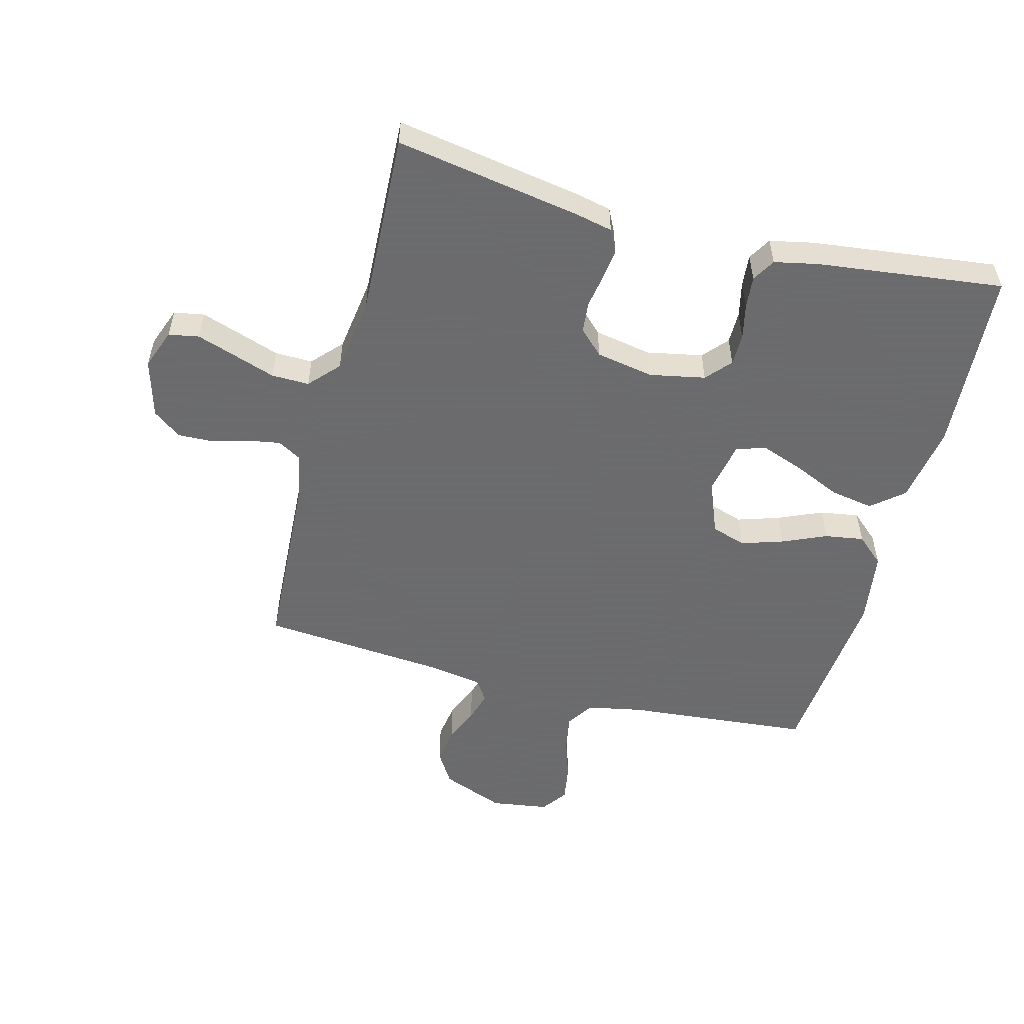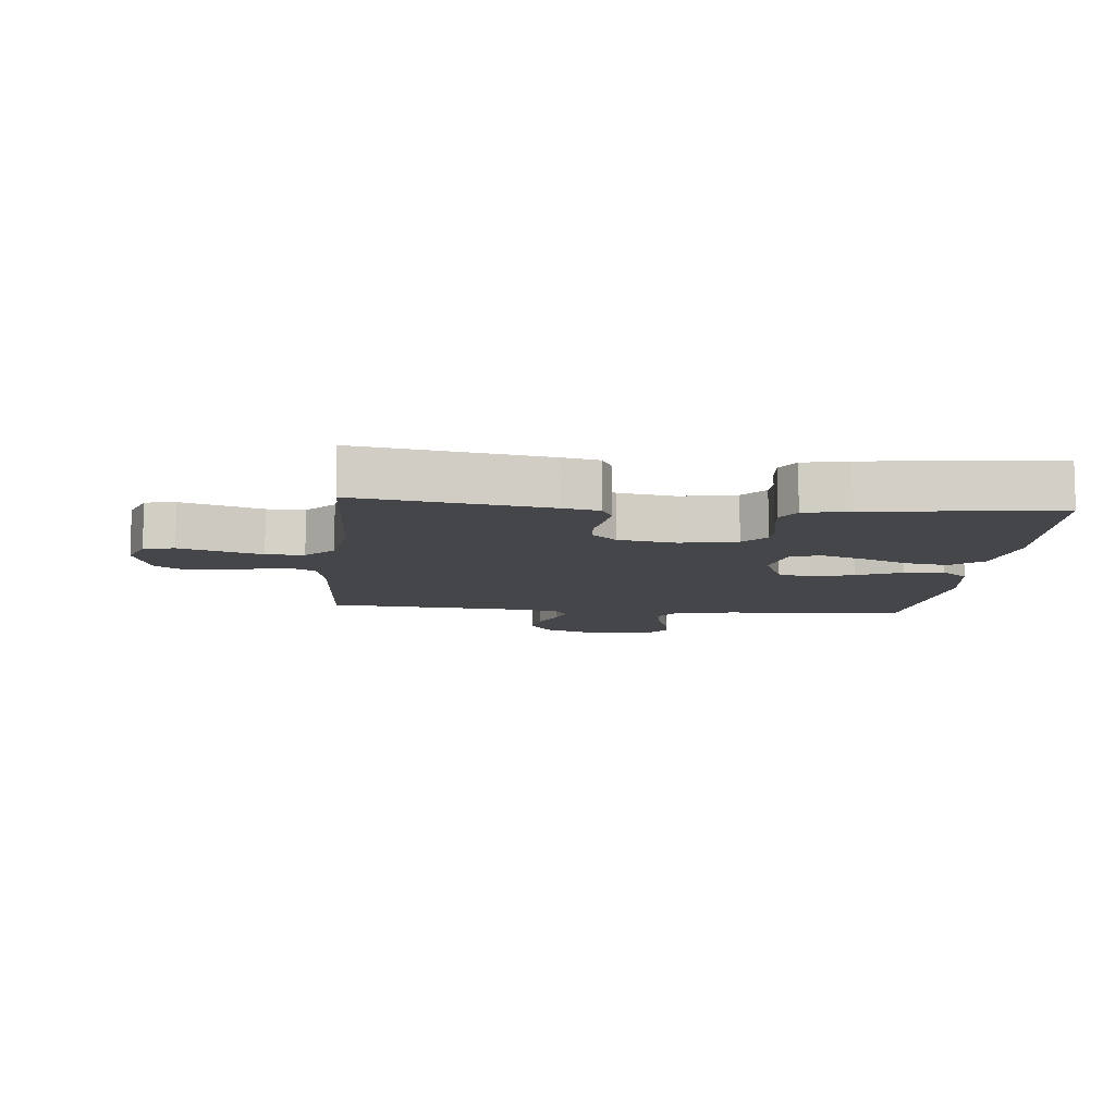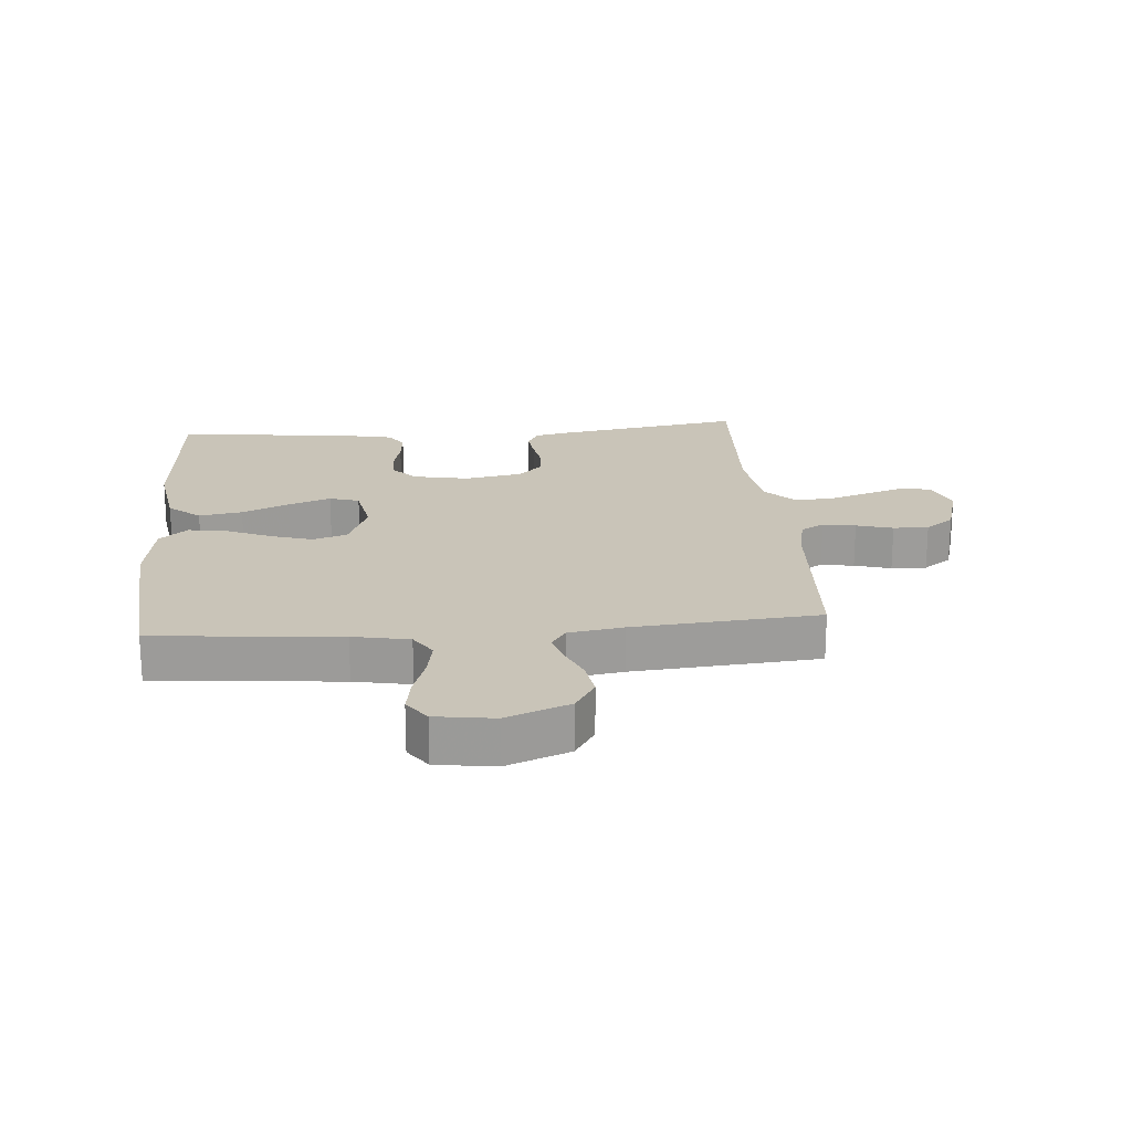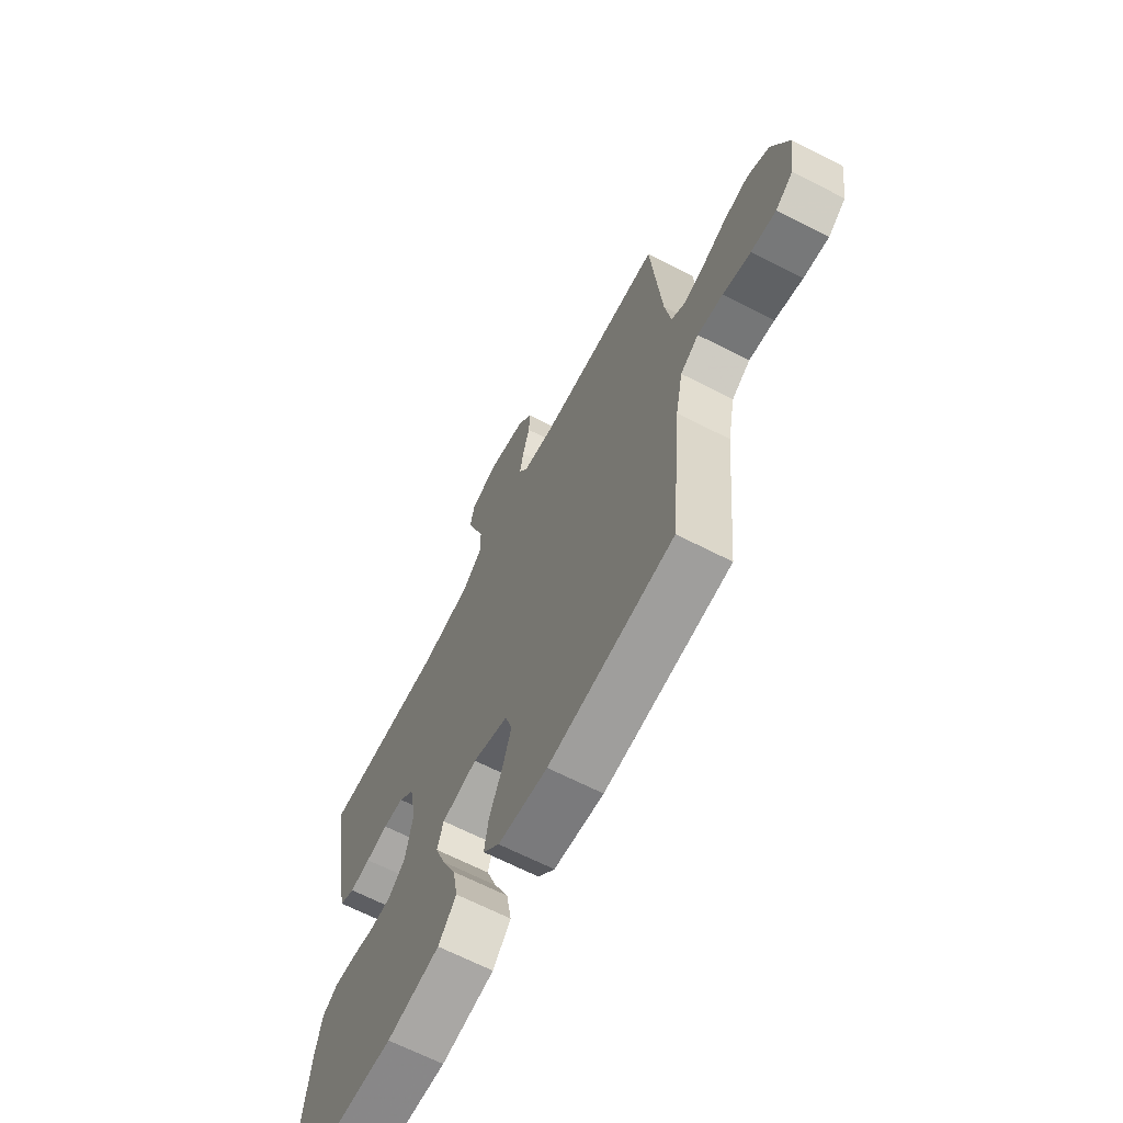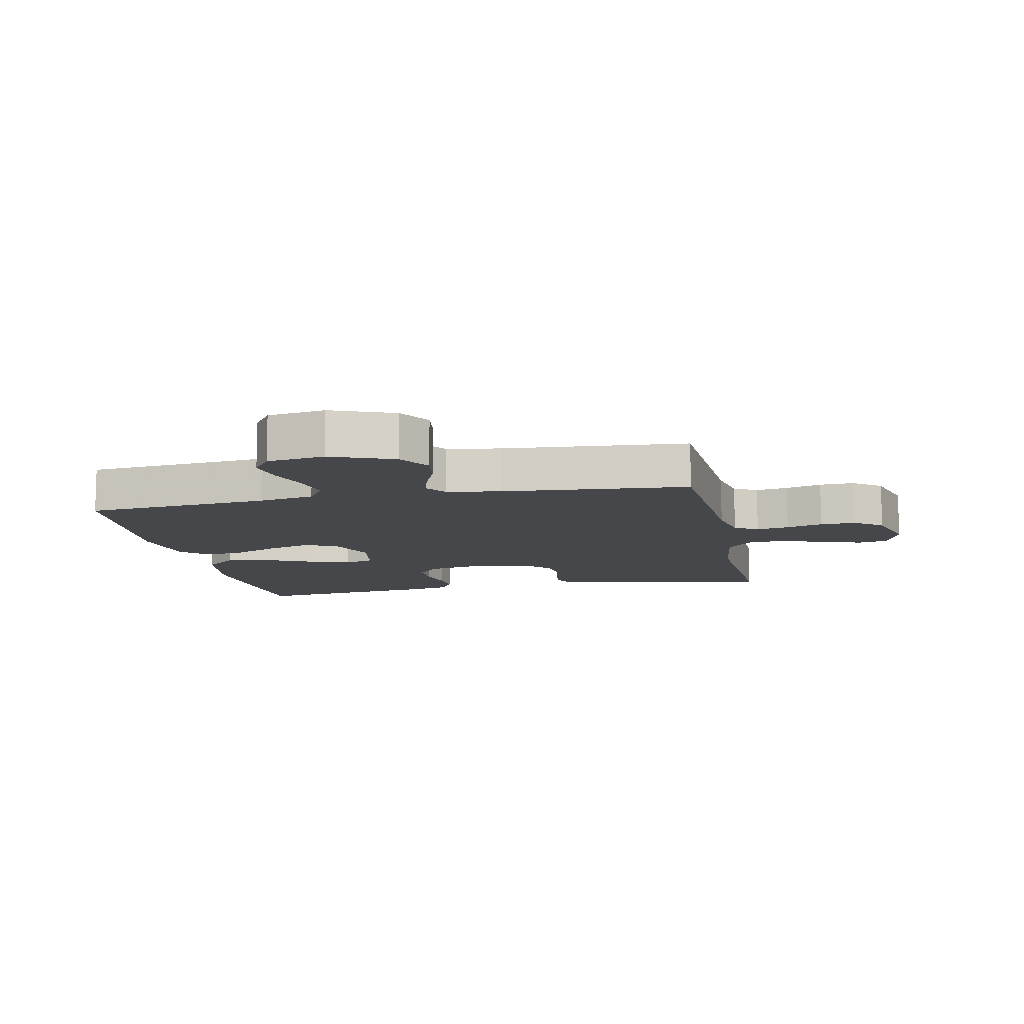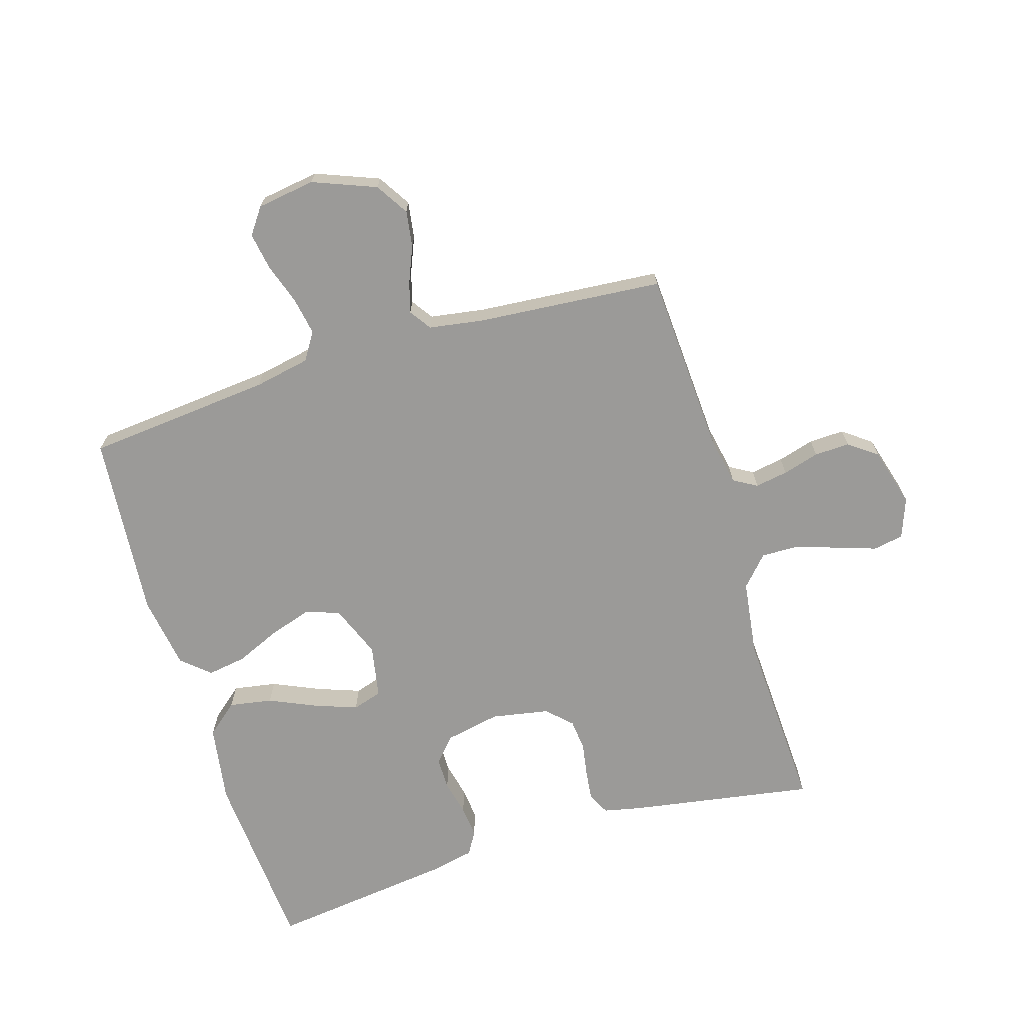
<metadata>
{"format":"obj","ext":"obj","renderer":"f3d","projection":"perspective","resolution":1024,"background":"white","views":[{"elev":-53.5,"azim":75.2,"up":"+Y"},{"elev":-9.4,"azim":84.5,"up":"+Y"},{"elev":20.2,"azim":-94.8,"up":"+Y"},{"elev":-66.4,"azim":-117.2,"up":"+Z"},{"elev":-10.7,"azim":-78.3,"up":"+Y"},{"elev":-69.3,"azim":-73.0,"up":"+Y"}]}
</metadata>
<code>
v 0.5 0.07 -0.5
v 0.2 0.07 -0.521
v 0.073 0.07 -0.501
v 0.03 0.07 -0.45
v 0.042 0.07 -0.38
v 0.076 0.07 -0.304
v 0.101 0.07 -0.235
v 0.086 0.07 -0.187
v 0 0.07 -0.171
v -0.086 0.07 -0.205
v -0.104 0.07 -0.261
v -0.082 0.07 -0.329
v -0.051 0.07 -0.4
v -0.041 0.07 -0.463
v -0.081 0.07 -0.508
v -0.2 0.07 -0.526
v -0.5 0.07 -0.5
v -0.528 0.07 -0.2
v -0.546 0.07 -0.109
v -0.59 0.07 -0.081
v -0.651 0.07 -0.092
v -0.717 0.07 -0.114
v -0.777 0.07 -0.124
v -0.819 0.07 -0.094
v -0.833 0.07 0
v -0.793 0.07 0.102
v -0.74 0.07 0.135
v -0.681 0.07 0.126
v -0.623 0.07 0.102
v -0.574 0.07 0.088
v -0.539 0.07 0.112
v -0.525 0.07 0.2
v -0.5 0.07 0.5
v -0.2 0.07 0.517
v -0.123 0.07 0.532
v -0.101 0.07 0.57
v -0.11 0.07 0.623
v -0.127 0.07 0.682
v -0.129 0.07 0.739
v -0.095 0.07 0.785
v 0 0.07 0.812
v 0.065 0.07 0.788
v 0.074 0.07 0.739
v 0.053 0.07 0.676
v 0.03 0.07 0.608
v 0.029 0.07 0.547
v 0.077 0.07 0.503
v 0.2 0.07 0.486
v 0.5 0.07 0.5
v 0.45 0.07 0.2
v 0.437 0.07 0.14
v 0.401 0.07 0.122
v 0.351 0.07 0.128
v 0.297 0.07 0.137
v 0.247 0.07 0.132
v 0.209 0.07 0.093
v 0.192 0.07 0
v 0.21 0.07 -0.09
v 0.25 0.07 -0.125
v 0.302 0.07 -0.125
v 0.359 0.07 -0.112
v 0.411 0.07 -0.107
v 0.448 0.07 -0.129
v 0.463 0.07 -0.2
v 0.5 0 -0.5
v 0.2 0 -0.521
v 0.073 0 -0.501
v 0.03 0 -0.45
v 0.042 0 -0.38
v 0.076 0 -0.304
v 0.101 0 -0.235
v 0.086 0 -0.187
v 0 0 -0.171
v -0.086 0 -0.205
v -0.104 0 -0.261
v -0.082 0 -0.329
v -0.051 0 -0.4
v -0.041 0 -0.463
v -0.081 0 -0.508
v -0.2 0 -0.526
v -0.5 0 -0.5
v -0.528 0 -0.2
v -0.546 0 -0.109
v -0.59 0 -0.081
v -0.651 0 -0.092
v -0.717 0 -0.114
v -0.777 0 -0.124
v -0.819 0 -0.094
v -0.833 0 0
v -0.793 0 0.102
v -0.74 0 0.135
v -0.681 0 0.126
v -0.623 0 0.102
v -0.574 0 0.088
v -0.539 0 0.112
v -0.525 0 0.2
v -0.5 0 0.5
v -0.2 0 0.517
v -0.123 0 0.532
v -0.101 0 0.57
v -0.11 0 0.623
v -0.127 0 0.682
v -0.129 0 0.739
v -0.095 0 0.785
v 0 0 0.812
v 0.065 0 0.788
v 0.074 0 0.739
v 0.053 0 0.676
v 0.03 0 0.608
v 0.029 0 0.547
v 0.077 0 0.503
v 0.2 0 0.486
v 0.5 0 0.5
v 0.45 0 0.2
v 0.437 0 0.14
v 0.401 0 0.122
v 0.351 0 0.128
v 0.297 0 0.137
v 0.247 0 0.132
v 0.209 0 0.093
v 0.192 0 0
v 0.21 0 -0.09
v 0.25 0 -0.125
v 0.302 0 -0.125
v 0.359 0 -0.112
v 0.411 0 -0.107
v 0.448 0 -0.129
v 0.463 0 -0.2
f 60 61 62 63
f 59 60 63 64
f 51 52 53 54
f 49 50 51 54
f 48 49 54 55
f 47 48 55 56
f 42 43 44 45
f 40 41 42 45
f 40 45 46
f 37 38 39 40
f 36 37 40 46
f 35 36 46 47
f 32 33 34
f 31 32 34 35
f 26 27 28 29
f 26 29 30
f 25 26 30
f 24 25 30
f 21 22 23 24
f 20 21 24 30
f 19 20 30 31
f 15 16 17 18
f 12 13 14 15
f 11 12 15 18
f 10 11 18 19
f 3 4 5 6
f 3 6 7
f 2 3 7
f 59 64 1 2
f 58 59 2 7
f 57 58 7 8
f 56 57 8 9
f 31 35 47 56
f 19 31 56
f 9 10 19 56
f 127 126 125 124
f 128 127 124 123
f 118 117 116 115
f 118 115 114 113
f 119 118 113 112
f 120 119 112 111
f 109 108 107 106
f 109 106 105 104
f 110 109 104
f 104 103 102 101
f 110 104 101 100
f 111 110 100 99
f 98 97 96
f 99 98 96 95
f 93 92 91 90
f 94 93 90
f 94 90 89
f 94 89 88
f 88 87 86 85
f 94 88 85 84
f 95 94 84 83
f 82 81 80 79
f 79 78 77 76
f 82 79 76 75
f 83 82 75 74
f 70 69 68 67
f 71 70 67
f 71 67 66
f 66 65 128 123
f 71 66 123 122
f 72 71 122 121
f 73 72 121 120
f 120 111 99 95
f 120 95 83
f 120 83 74 73
f 1 65 66 2
f 2 66 67 3
f 3 67 68 4
f 4 68 69 5
f 5 69 70 6
f 6 70 71 7
f 7 71 72 8
f 8 72 73 9
f 9 73 74 10
f 10 74 75 11
f 11 75 76 12
f 12 76 77 13
f 13 77 78 14
f 14 78 79 15
f 15 79 80 16
f 16 80 81 17
f 17 81 82 18
f 18 82 83 19
f 19 83 84 20
f 20 84 85 21
f 21 85 86 22
f 22 86 87 23
f 23 87 88 24
f 24 88 89 25
f 25 89 90 26
f 26 90 91 27
f 27 91 92 28
f 28 92 93 29
f 29 93 94 30
f 30 94 95 31
f 31 95 96 32
f 32 96 97 33
f 33 97 98 34
f 34 98 99 35
f 35 99 100 36
f 36 100 101 37
f 37 101 102 38
f 38 102 103 39
f 39 103 104 40
f 40 104 105 41
f 41 105 106 42
f 42 106 107 43
f 43 107 108 44
f 44 108 109 45
f 45 109 110 46
f 46 110 111 47
f 47 111 112 48
f 48 112 113 49
f 49 113 114 50
f 50 114 115 51
f 51 115 116 52
f 52 116 117 53
f 53 117 118 54
f 54 118 119 55
f 55 119 120 56
f 56 120 121 57
f 57 121 122 58
f 58 122 123 59
f 59 123 124 60
f 60 124 125 61
f 61 125 126 62
f 62 126 127 63
f 63 127 128 64
f 64 128 65 1

</code>
